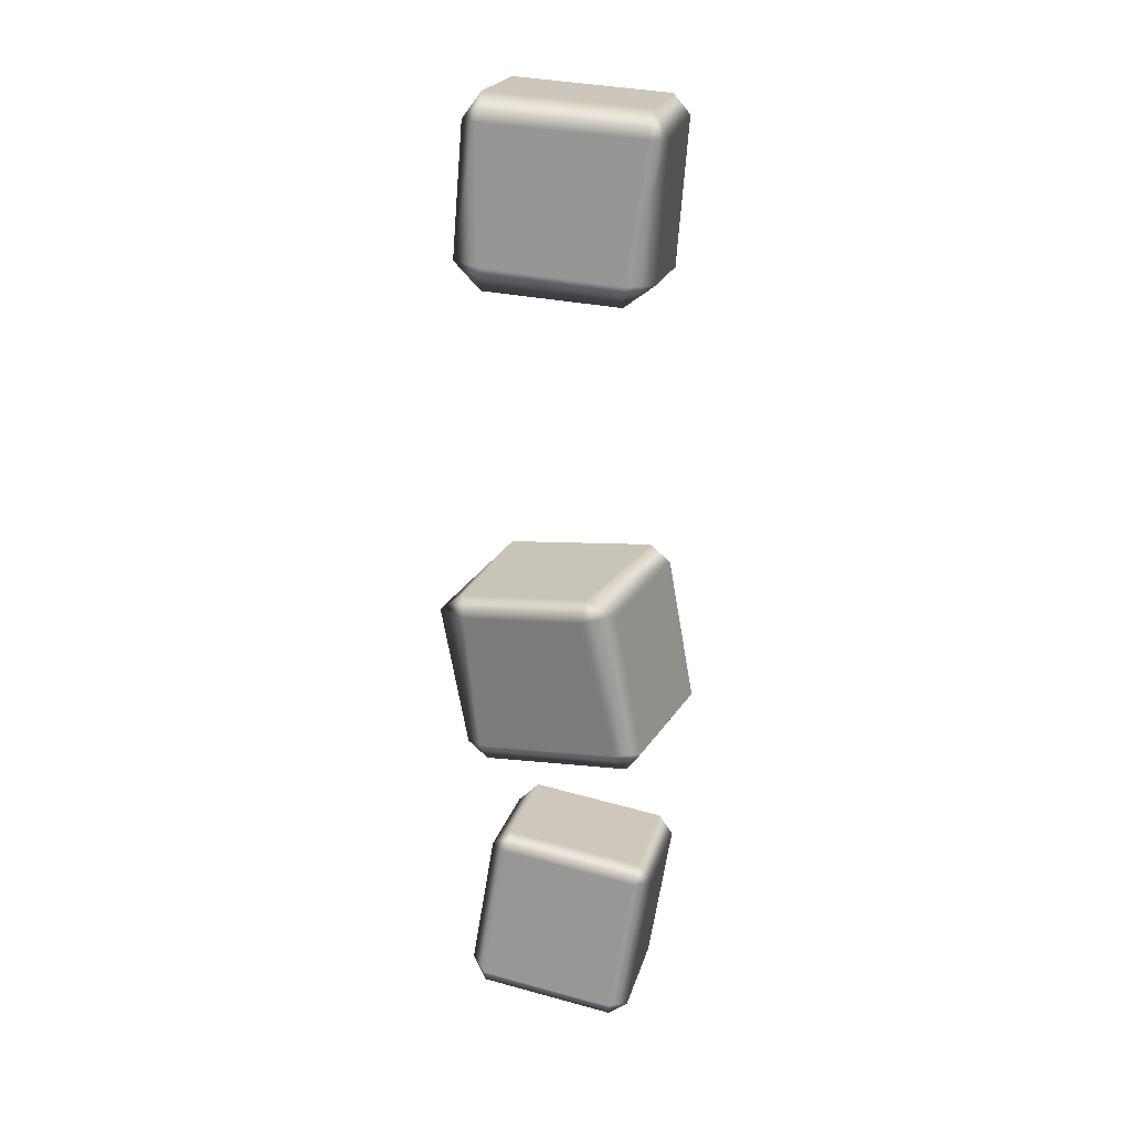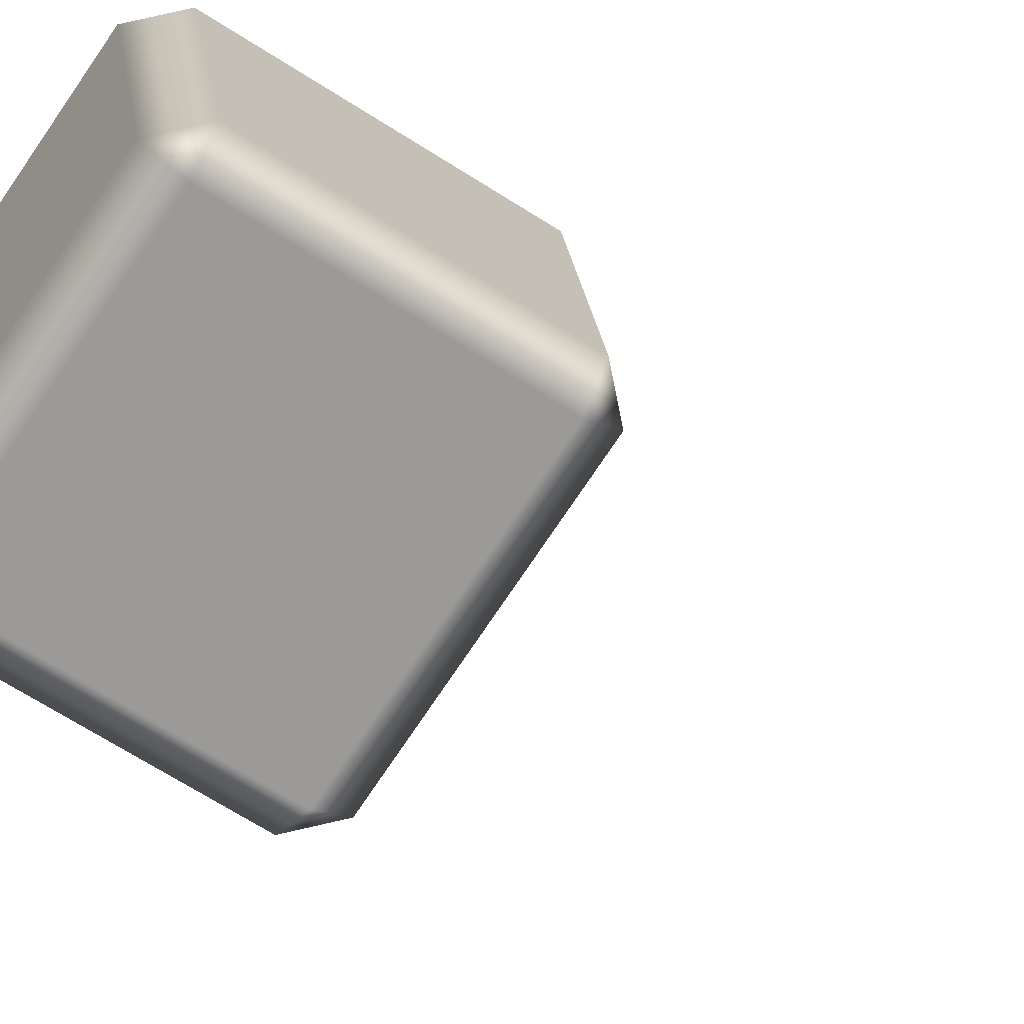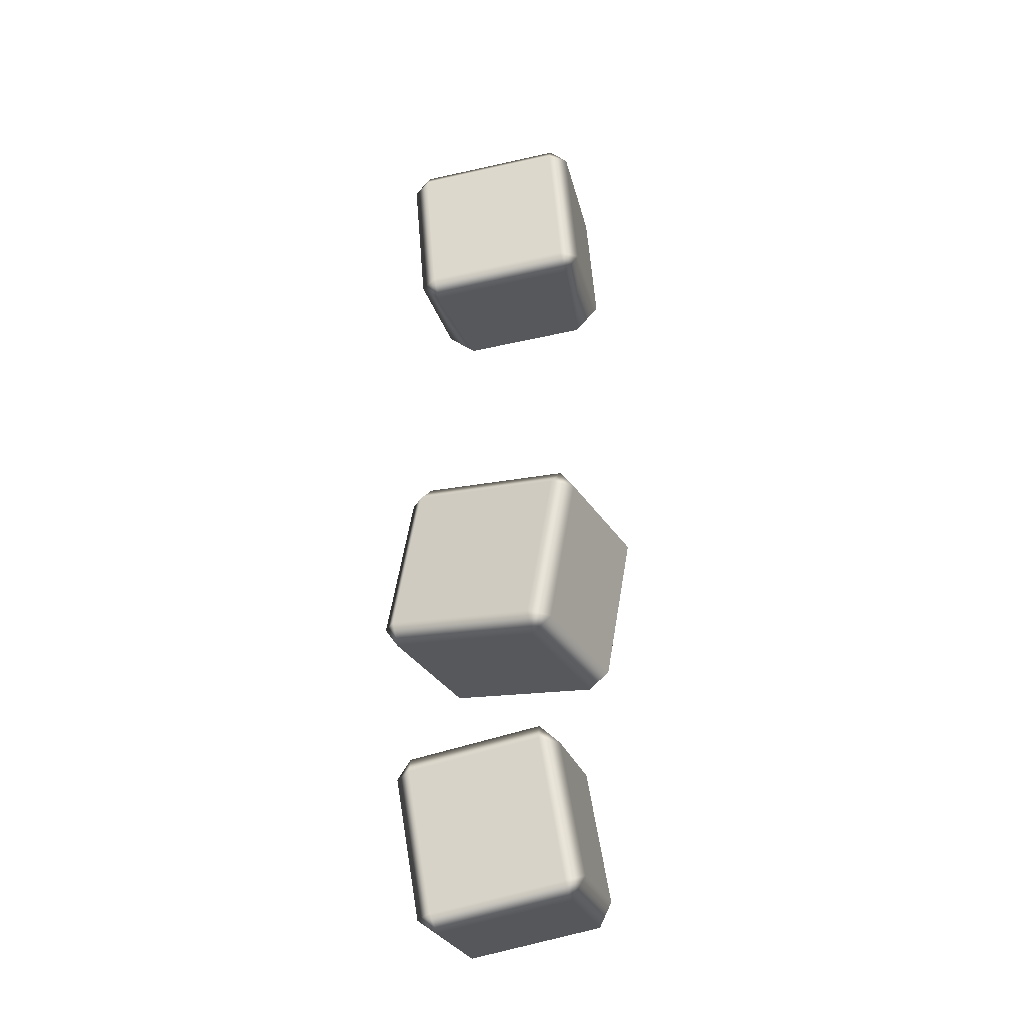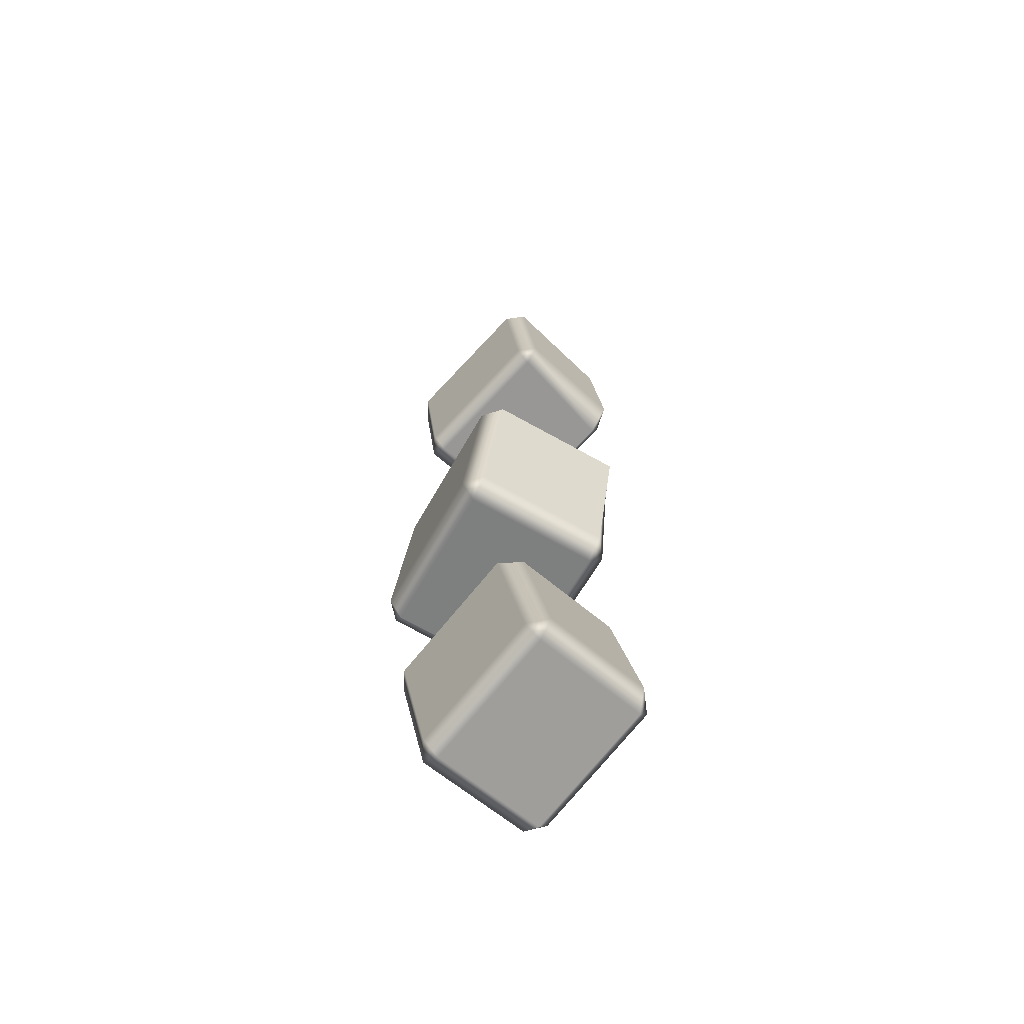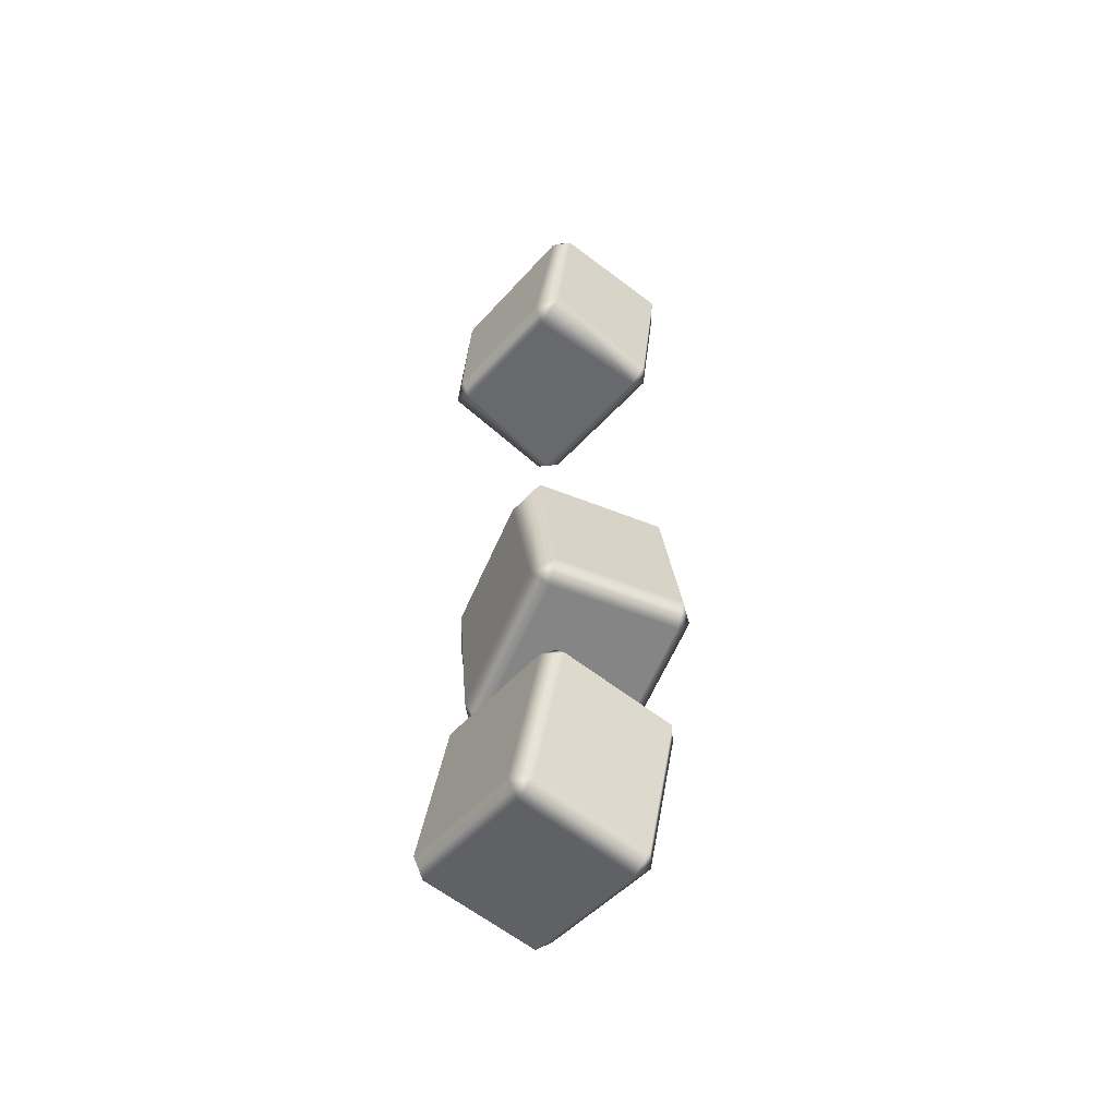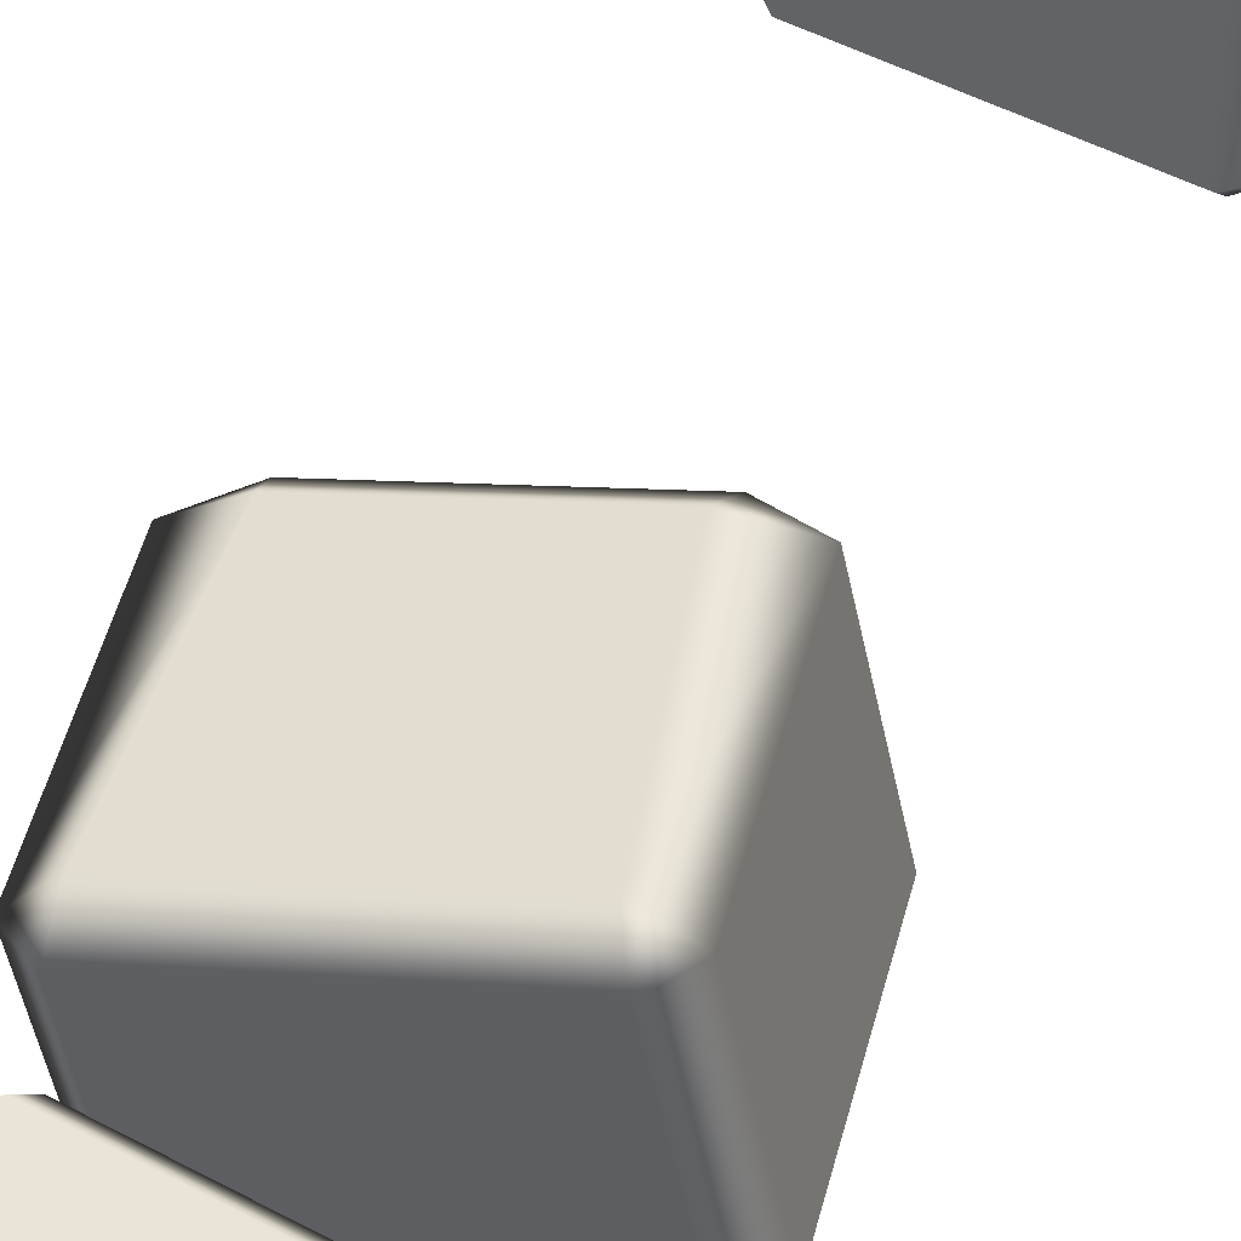
<metadata>
{"format":"obj","ext":"obj","renderer":"f3d","projection":"perspective","resolution":1024,"background":"white","views":[{"elev":24.5,"azim":-164.7,"up":"+Z"},{"elev":-60.1,"azim":-114.4,"up":"+Y"},{"elev":-32.1,"azim":17.8,"up":"+Z"},{"elev":-68.2,"azim":50.5,"up":"+Z"},{"elev":-53.4,"azim":-125.5,"up":"+Z"},{"elev":46.2,"azim":-156.4,"up":"+Y"}]}
</metadata>
<code>
g m_plated_burrito_meat_01
v -0.04948 0.09588 0.4062
v -0.04192 0.1067 0.2778
v -0.05896 0.1188 0.2778
v -0.06653 0.1081 0.4062
v 0.08773 0.1054 0.4151
v 0.0953 0.1161 0.2867
v 0.1028 0.1198 0.4172
v 0.1104 0.1305 0.2888
v 0.09526 0.1308 0.2717
v -0.04196 0.1213 0.2628
v -0.04067 0.2336 0.2735
v -0.06657 0.2298 0.2931
v -0.05896 0.1188 0.2778
v 0.07715 0.2418 0.2811
v 0.07702 0.2508 0.3033
v -0.0436 0.2427 0.294
v 0.1104 0.1305 0.2888
v 0.1006 0.2413 0.3049
v -0.05981 0.2331 0.4106
v -0.07338 0.2201 0.4087
v -0.06657 0.2298 0.2931
v 0.07883 0.2426 0.4185
v 0.07758 0.2281 0.441
v -0.05964 0.2186 0.4321
v 0.1006 0.2413 0.3049
v 0.09392 0.2318 0.4185
v -0.05141 0.1078 0.4233
v -0.06653 0.1081 0.4062
v -0.07338 0.2201 0.4087
v 0.0858 0.1173 0.4322
v 0.08773 0.1054 0.4151
v -0.04948 0.09588 0.4062
v 0.09392 0.2318 0.4185
v 0.1028 0.1198 0.4172
v 0.1006 0.2413 0.3049
v 0.1104 0.1305 0.2888
v -0.05896 0.1188 0.2778
v -0.06657 0.2298 0.2931
v -0.04587 0.09785 -0.004206
v -0.06965 0.09731 -0.1386
v -0.0835 0.1144 -0.1362
v -0.05973 0.115 -0.001823
v 0.09501 0.07021 -0.02902
v 0.07123 0.06966 -0.1634
v 0.1141 0.08086 -0.03245
v 0.09035 0.08031 -0.1668
v 0.07089 0.08347 -0.1807
v -0.06999 0.1111 -0.1559
v -0.04805 0.2268 -0.1602
v -0.06157 0.2301 -0.1405
v -0.0835 0.1144 -0.1362
v 0.09282 0.1992 -0.185
v 0.09522 0.2139 -0.1644
v -0.03794 0.24 -0.141
v 0.09035 0.08031 -0.1668
v 0.1123 0.196 -0.1712
v -0.005577 0.2375 -0.01409
v -0.03779 0.2307 -0.006177
v -0.06157 0.2301 -0.1405
v 0.1081 0.2152 -0.03412
v 0.1122 0.2028 -0.01678
v -0.008022 0.2264 0.004406
v 0.1123 0.196 -0.1712
v 0.1361 0.1965 -0.03681
v -0.04027 0.1118 0.01206
v -0.05973 0.115 -0.001823
v -0.03779 0.2307 -0.006177
v 0.1006 0.08416 -0.01276
v 0.09501 0.07021 -0.02902
v -0.04587 0.09785 -0.004206
v 0.1361 0.1965 -0.03681
v 0.1141 0.08086 -0.03245
v 0.1123 0.196 -0.1712
v 0.09035 0.08031 -0.1668
v -0.0835 0.1144 -0.1362
v -0.06157 0.2301 -0.1405
v 0.06713 0.1149 -0.2683
v -0.05464 0.1124 -0.2857
v -0.0572 0.1234 -0.2692
v 0.06456 0.1259 -0.2519
v 0.08525 0.1288 -0.3977
v -0.03651 0.1264 -0.415
v 0.08693 0.1431 -0.4115
v -0.03484 0.1407 -0.4288
v -0.05218 0.1387 -0.4159
v -0.0703 0.1248 -0.2865
v -0.07399 0.2304 -0.2756
v -0.06089 0.229 -0.2583
v -0.0572 0.1234 -0.2692
v -0.05586 0.2443 -0.405
v -0.04109 0.2573 -0.4015
v -0.05921 0.2433 -0.2721
v -0.03484 0.1407 -0.4288
v -0.03852 0.2463 -0.4179
v 0.06255 0.2458 -0.2548
v 0.06087 0.2315 -0.241
v -0.06089 0.229 -0.2583
v 0.08068 0.2598 -0.3842
v 0.0959 0.2438 -0.3797
v 0.07888 0.2307 -0.2582
v -0.03852 0.2463 -0.4179
v 0.08324 0.2488 -0.4006
v 0.08234 0.1315 -0.2684
v 0.06456 0.1259 -0.2519
v 0.06087 0.2315 -0.241
v 0.09937 0.1446 -0.3899
v 0.08525 0.1288 -0.3977
v 0.06713 0.1149 -0.2683
v 0.08324 0.2488 -0.4006
v 0.08693 0.1431 -0.4115
v -0.03852 0.2463 -0.4179
v -0.03484 0.1407 -0.4288
v -0.0572 0.1234 -0.2692
v -0.06089 0.229 -0.2583
g m_plated_burrito_meat_01_0
f 3 2 1
f 4 3 1
f 5 1 2
f 6 5 2
f 5 6 7
f 6 8 7
f 9 6 2
f 10 9 2
f 9 10 11
f 11 10 12
f 10 13 12
f 10 2 13
f 14 9 11
f 15 14 11
f 16 15 11
f 17 9 14
f 9 17 6
f 18 17 14
f 15 16 19
f 19 16 20
f 16 21 20
f 16 11 21
f 22 15 19
f 23 22 19
f 24 23 19
f 25 15 22
f 15 25 14
f 26 25 22
f 23 24 27
f 27 24 28
f 24 29 28
f 24 19 29
f 30 23 27
f 31 30 27
f 32 31 27
f 27 28 32
f 33 23 30
f 23 33 22
f 34 33 30
f 30 31 34
f 35 33 34
f 36 35 34
f 28 29 37
f 29 38 37
f 41 40 39
f 42 41 39
f 43 39 40
f 44 43 40
f 43 44 45
f 44 46 45
f 47 44 40
f 48 47 40
f 47 48 49
f 49 48 50
f 48 51 50
f 48 40 51
f 52 47 49
f 53 52 49
f 54 53 49
f 55 47 52
f 47 55 44
f 56 55 52
f 53 54 57
f 57 54 58
f 54 59 58
f 54 49 59
f 60 53 57
f 61 60 57
f 62 61 57
f 63 53 60
f 53 63 52
f 64 63 60
f 61 62 65
f 65 62 66
f 62 67 66
f 62 57 67
f 68 61 65
f 69 68 65
f 70 69 65
f 65 66 70
f 71 61 68
f 61 71 60
f 72 71 68
f 68 69 72
f 73 71 72
f 74 73 72
f 66 67 75
f 67 76 75
f 79 78 77
f 80 79 77
f 81 77 78
f 82 81 78
f 81 82 83
f 82 84 83
f 85 82 78
f 86 85 78
f 85 86 87
f 87 86 88
f 86 89 88
f 86 78 89
f 90 85 87
f 91 90 87
f 92 91 87
f 93 85 90
f 85 93 82
f 94 93 90
f 91 92 95
f 95 92 96
f 92 97 96
f 92 87 97
f 98 91 95
f 99 98 95
f 100 99 95
f 101 91 98
f 91 101 90
f 102 101 98
f 99 100 103
f 103 100 104
f 100 105 104
f 100 95 105
f 106 99 103
f 107 106 103
f 108 107 103
f 103 104 108
f 109 99 106
f 99 109 98
f 110 109 106
f 106 107 110
f 111 109 110
f 112 111 110
f 104 105 113
f 105 114 113

</code>
